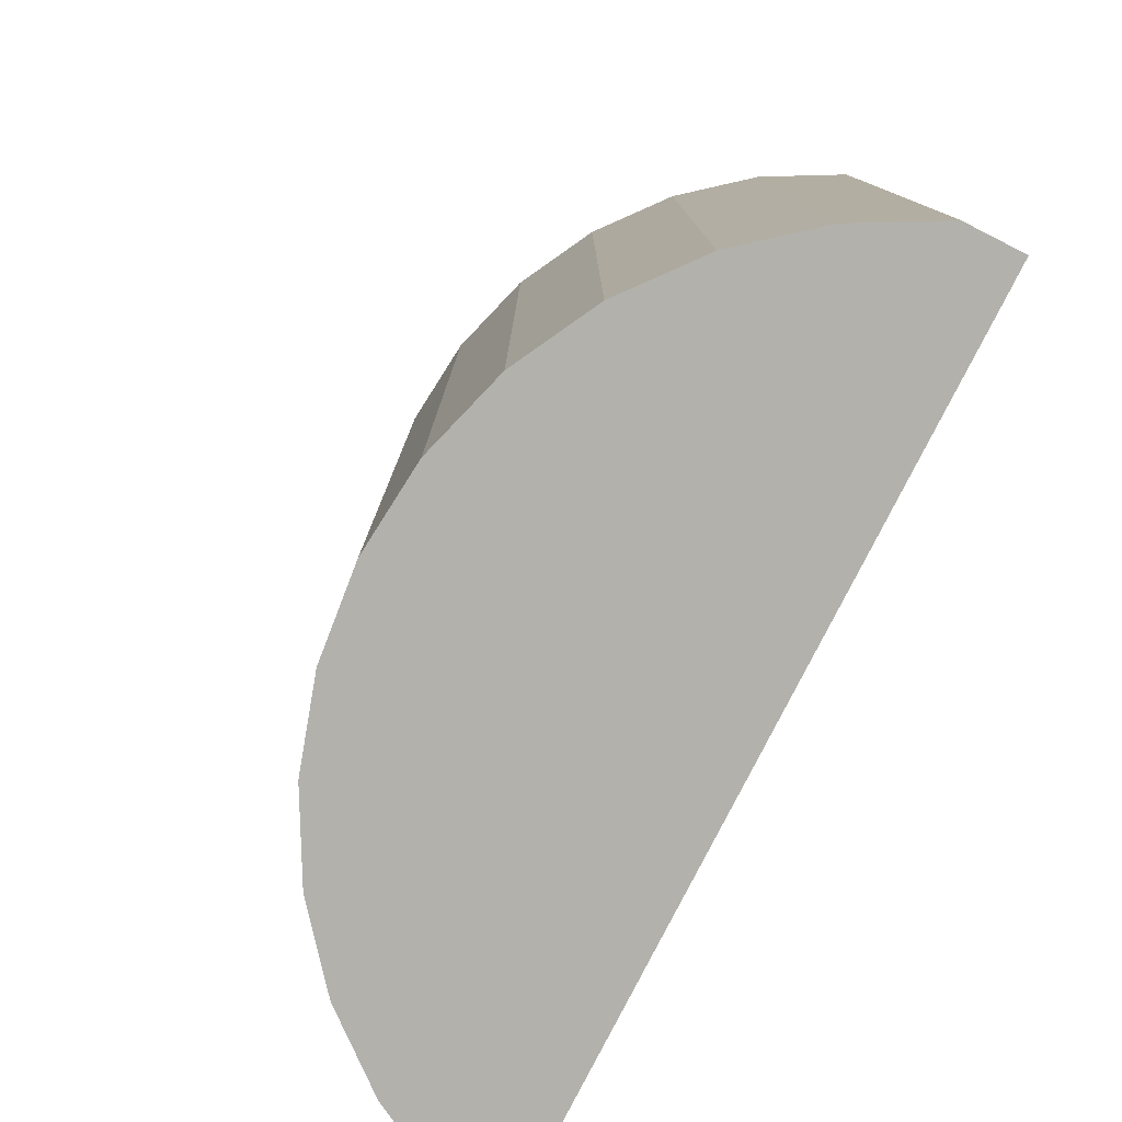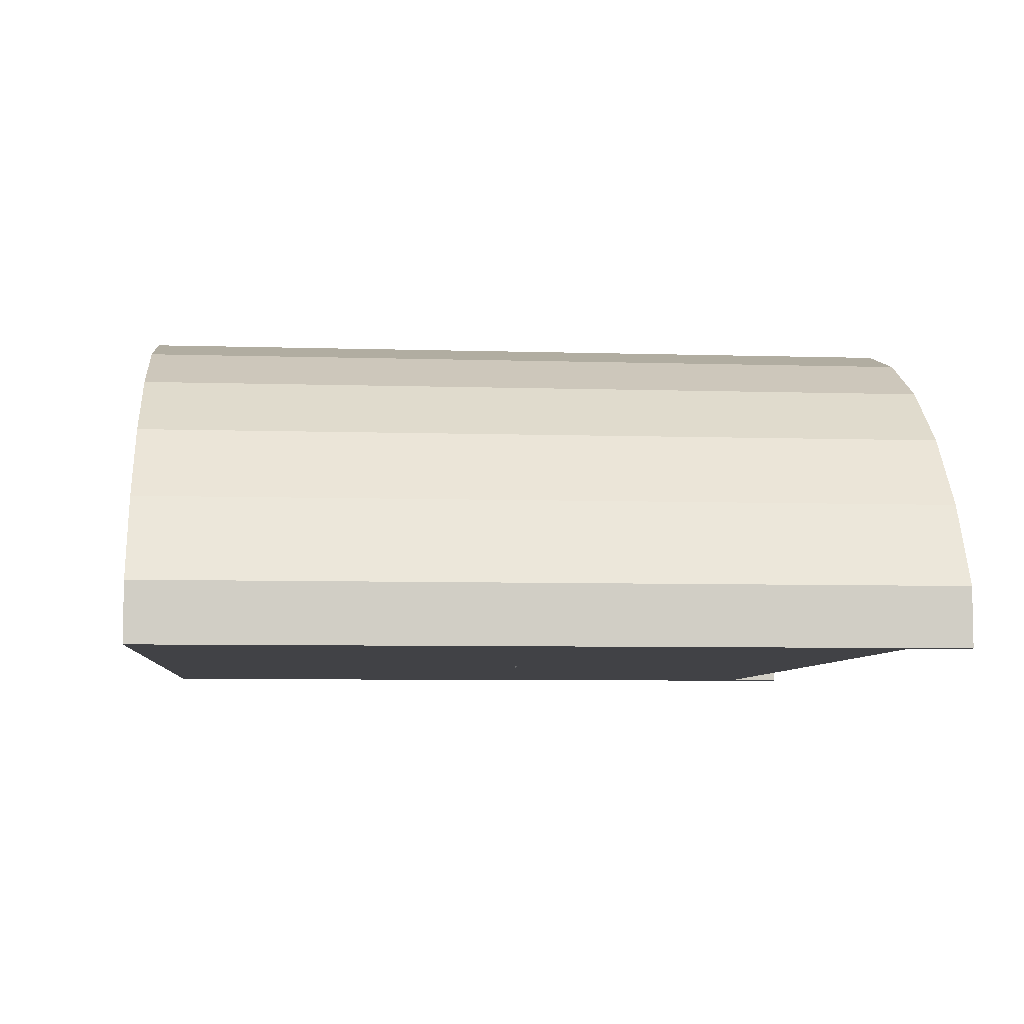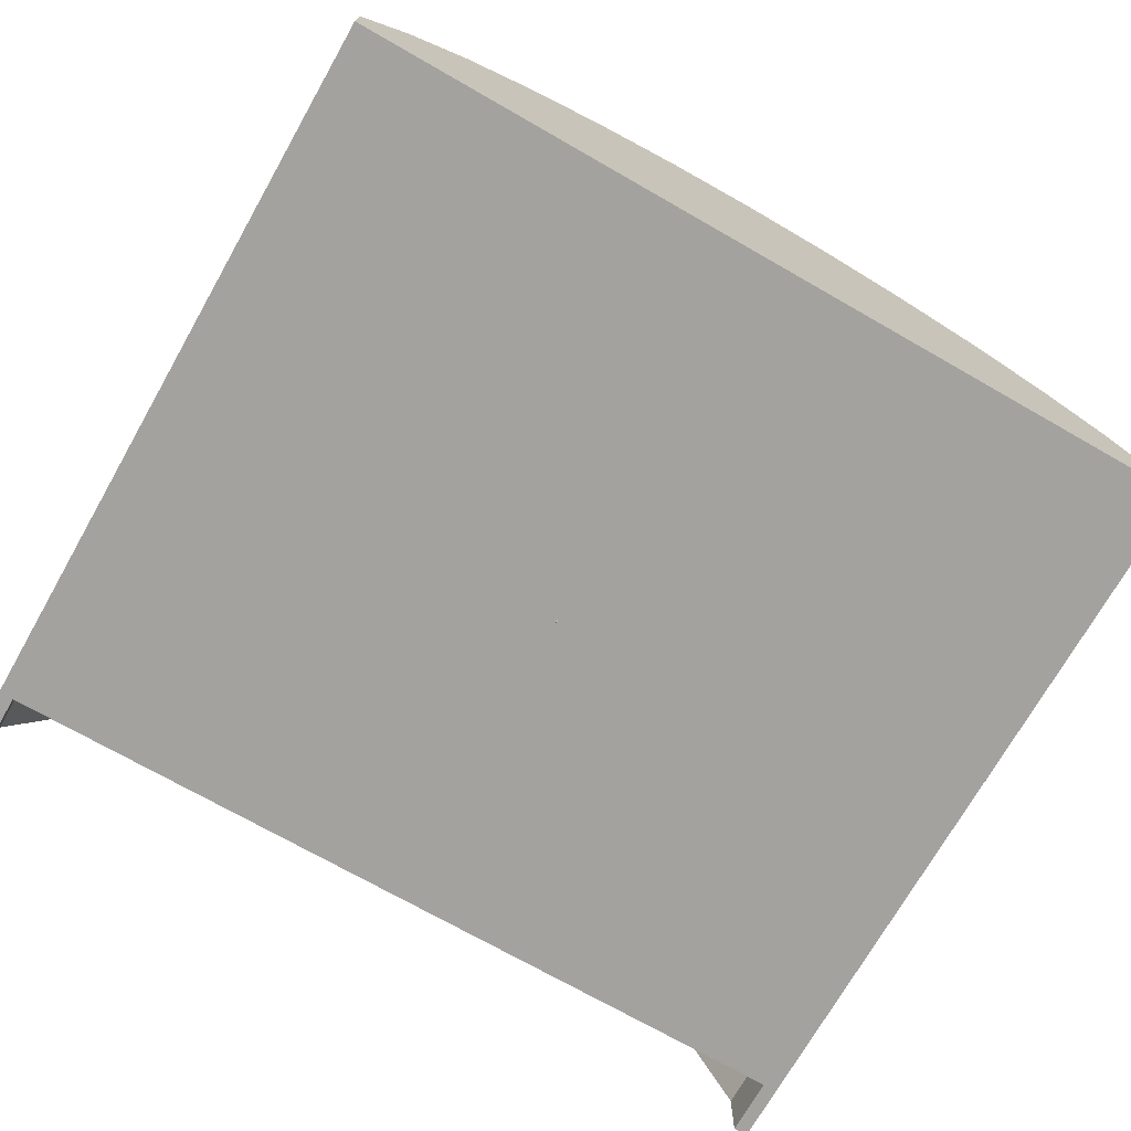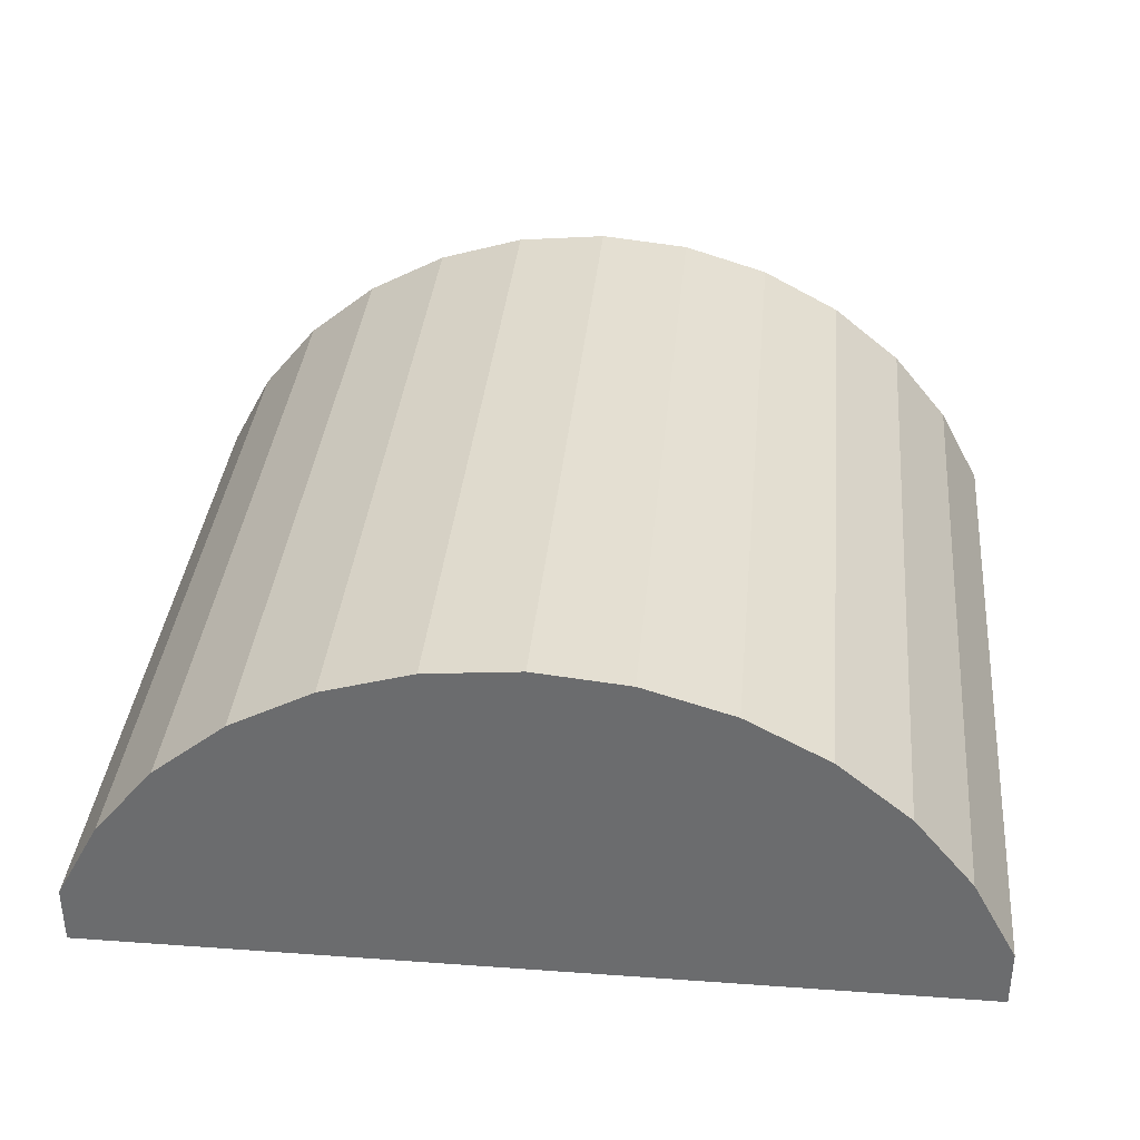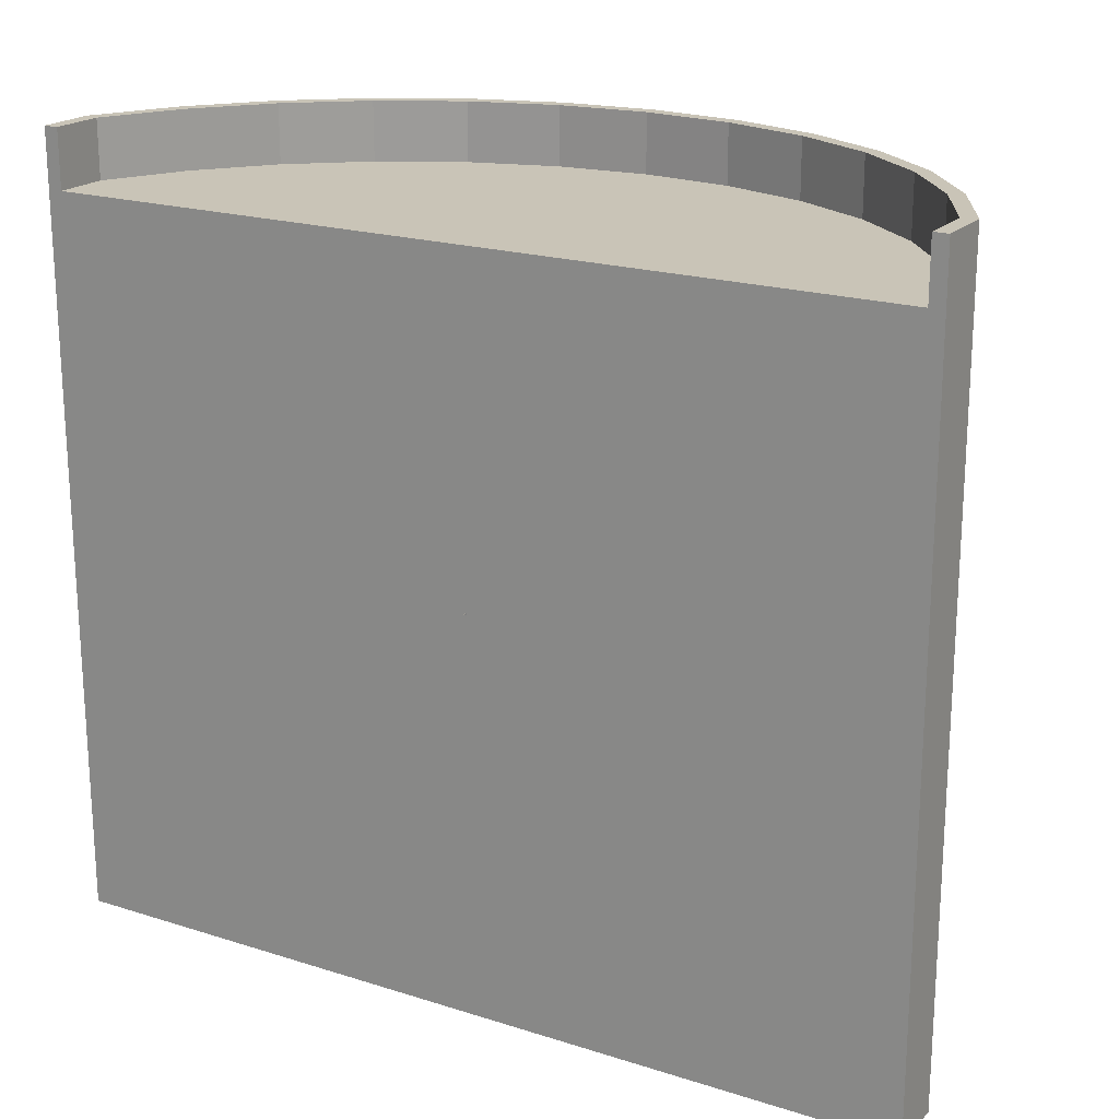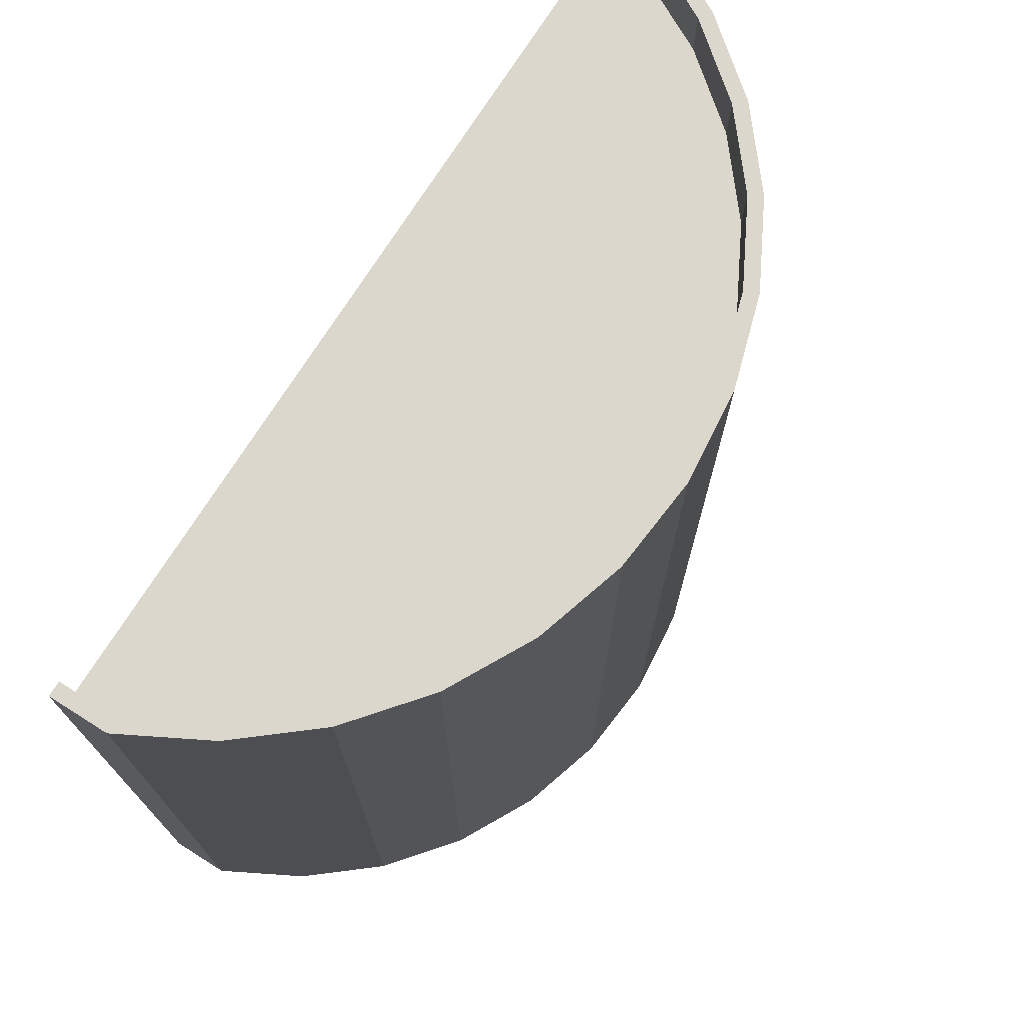
<metadata>
{"format":"obj","ext":"obj","renderer":"f3d","projection":"perspective","resolution":1024,"background":"white","views":[{"elev":-78.9,"azim":-116.8,"up":"+Z"},{"elev":-6.6,"azim":-95.3,"up":"+Y"},{"elev":-72.6,"azim":150.3,"up":"+Y"},{"elev":35.7,"azim":-174.6,"up":"+Y"},{"elev":20.0,"azim":30.3,"up":"+Z"},{"elev":73.1,"azim":122.2,"up":"+Z"}]}
</metadata>
<code>
o Cube
v 3.609 0.328 3.987
v 5.03 -1.034 3.633
v 4.676 1.698 2.994
v 6.097 0.3361 2.64
v 4.528 0.8445 5.687
v 5.949 -0.5176 5.333
v 5.594 2.215 4.694
v 7.015 0.8527 4.34
f 5 3 1
f 3 8 4
f 7 6 8
f 2 8 6
f 1 4 2
f 5 2 6
f 5 7 3
f 3 7 8
f 7 5 6
f 2 4 8
f 1 3 4
f 5 1 2
o ImageToStl.com_untitled
v 360 0 322.7
v 348 0 274.7
v 348 0 322.7
v -348 0 322.7
v -360 0 -322.7
v -360 0 322.7
v -348 0 274.7
v 360 0 -322.7
v 360 48 -322.7
v 360 0 322.7
v 360 48 322.7
v 360 0 -322.7
v -360 0 -322.7
v -360 48 322.7
v -360 0 322.7
v -360 48 -322.7
v 360 48 -322.7
v -360 0 -322.7
v 360 0 -322.7
v -360 48 -322.7
v 323.9 115.2 -322.7
v -323.9 115.2 -322.7
v -275.4 174.2 -322.7
v 275.4 174.2 -322.7
v -216.3 222.5 -322.7
v 216.3 222.5 -322.7
v 149 258.4 -322.7
v -149 258.4 -322.7
v 75.95 280.5 -322.7
v -75.95 280.5 -322.7
v 0 288 -322.7
v 75.95 280.5 -322.7
v 0 288 322.7
v 0 288 -322.7
v 75.95 280.5 322.7
v 0 288 -322.7
v -75.95 280.5 322.7
v -75.95 280.5 -322.7
v 0 288 322.7
v -75.95 280.5 -322.7
v -149 258.4 322.7
v -149 258.4 -322.7
v -75.95 280.5 322.7
v -149 258.4 -322.7
v -216.3 222.5 322.7
v -216.3 222.5 -322.7
v -149 258.4 322.7
v -216.3 222.5 -322.7
v -275.4 174.2 322.7
v -275.4 174.2 -322.7
v -216.3 222.5 322.7
v -323.9 115.2 -322.7
v -275.4 174.2 322.7
v -323.9 115.2 322.7
v -275.4 174.2 -322.7
v -360 48 -322.7
v -323.9 115.2 322.7
v -360 48 322.7
v -323.9 115.2 -322.7
v 323.9 115.2 -322.7
v 360 48 322.7
v 323.9 115.2 322.7
v 360 48 -322.7
v 275.4 174.2 -322.7
v 323.9 115.2 322.7
v 275.4 174.2 322.7
v 323.9 115.2 -322.7
v 275.4 174.2 -322.7
v 216.3 222.5 322.7
v 216.3 222.5 -322.7
v 275.4 174.2 322.7
v 216.3 222.5 -322.7
v 149 258.4 322.7
v 149 258.4 -322.7
v 216.3 222.5 322.7
v 149 258.4 -322.7
v 75.95 280.5 322.7
v 75.95 280.5 -322.7
v 149 258.4 322.7
v -348 44.98 274.7
v 348 0 274.7
v -348 0 274.7
v 348 44.98 274.7
v -313.9 108.5 274.7
v 313.9 108.5 274.7
v -266.9 165.6 274.7
v 266.9 165.6 274.7
v -209.6 212.5 274.7
v 209.6 212.5 274.7
v -144.4 247.3 274.7
v 144.4 247.3 274.7
v -73.6 268.7 274.7
v 73.6 268.7 274.7
v 0 275.9 274.7
v -360 48 322.7
v -348 0 322.7
v -360 0 322.7
v -348 44.98 322.7
v -313.9 108.5 322.7
v -323.9 115.2 322.7
v -266.9 165.6 322.7
v -275.4 174.2 322.7
v -209.6 212.5 322.7
v -216.3 222.5 322.7
v -144.4 247.3 322.7
v -149 258.4 322.7
v -73.6 268.7 322.7
v -75.95 280.5 322.7
v 0 275.9 322.7
v 348 44.98 322.7
v 360 0 322.7
v 348 0 322.7
v 360 48 322.7
v 313.9 108.5 322.7
v 323.9 115.2 322.7
v 266.9 165.6 322.7
v 275.4 174.2 322.7
v 209.6 212.5 322.7
v 216.3 222.5 322.7
v 144.4 247.3 322.7
v 149 258.4 322.7
v 73.6 268.7 322.7
v 75.95 280.5 322.7
v 0 288 322.7
v -348 44.98 274.7
v -348 0 322.7
v -348 44.98 322.7
v -348 0 274.7
v 348 0 274.7
v 348 44.98 322.7
v 348 0 322.7
v 348 44.98 274.7
v 348 44.98 274.7
v 313.9 108.5 322.7
v 348 44.98 322.7
v 313.9 108.5 274.7
v 313.9 108.5 274.7
v 266.9 165.6 322.7
v 313.9 108.5 322.7
v 266.9 165.6 274.7
v 266.9 165.6 322.7
v 209.6 212.5 274.7
v 209.6 212.5 322.7
v 266.9 165.6 274.7
v 209.6 212.5 322.7
v 144.4 247.3 274.7
v 144.4 247.3 322.7
v 209.6 212.5 274.7
v 144.4 247.3 322.7
v 73.6 268.7 274.7
v 73.6 268.7 322.7
v 144.4 247.3 274.7
v 73.6 268.7 322.7
v 0 275.9 274.7
v 0 275.9 322.7
v 73.6 268.7 274.7
v 0 275.9 322.7
v -73.6 268.7 274.7
v -73.6 268.7 322.7
v 0 275.9 274.7
v -73.6 268.7 322.7
v -144.4 247.3 274.7
v -144.4 247.3 322.7
v -73.6 268.7 274.7
v -144.4 247.3 322.7
v -209.6 212.5 274.7
v -209.6 212.5 322.7
v -144.4 247.3 274.7
v -209.6 212.5 322.7
v -266.9 165.6 274.7
v -266.9 165.6 322.7
v -209.6 212.5 274.7
v -266.9 165.6 274.7
v -313.9 108.5 322.7
v -266.9 165.6 322.7
v -313.9 108.5 274.7
v -313.9 108.5 274.7
v -348 44.98 322.7
v -313.9 108.5 322.7
v -348 44.98 274.7
f 9 10 11
f 12 13 14
f 13 12 15
f 13 15 16
f 16 15 10
f 16 10 9
f 17 18 19
f 18 17 20
f 21 22 23
f 22 21 24
f 25 26 27
f 26 25 28
f 28 25 29
f 28 29 30
f 30 29 31
f 31 29 32
f 31 32 33
f 33 32 34
f 33 34 35
f 33 35 36
f 36 35 37
f 36 37 38
f 38 37 39
f 40 41 42
f 41 40 43
f 44 45 46
f 45 44 47
f 48 49 50
f 49 48 51
f 52 53 54
f 53 52 55
f 56 57 58
f 57 56 59
f 60 61 62
f 61 60 63
f 64 65 66
f 65 64 67
f 68 69 70
f 69 68 71
f 72 73 74
f 73 72 75
f 76 77 78
f 77 76 79
f 80 81 82
f 81 80 83
f 84 85 86
f 85 84 87
f 88 89 90
f 89 88 91
f 91 88 92
f 91 92 93
f 93 92 94
f 93 94 95
f 95 94 96
f 95 96 97
f 97 96 98
f 97 98 99
f 99 98 100
f 99 100 101
f 101 100 102
f 103 104 105
f 104 103 106
f 106 103 107
f 107 103 108
f 107 108 109
f 109 108 110
f 109 110 111
f 111 110 112
f 111 112 113
f 113 112 114
f 113 114 115
f 115 114 116
f 115 116 117
f 118 119 120
f 119 118 121
f 121 118 122
f 121 122 123
f 123 122 124
f 123 124 125
f 125 124 126
f 125 126 127
f 127 126 128
f 127 128 129
f 129 128 130
f 129 130 131
f 131 130 117
f 131 117 116
f 131 116 132
f 133 134 135
f 134 133 136
f 137 138 139
f 138 137 140
f 141 142 143
f 142 141 144
f 145 146 147
f 146 145 148
f 149 150 151
f 150 149 152
f 153 154 155
f 154 153 156
f 157 158 159
f 158 157 160
f 161 162 163
f 162 161 164
f 165 166 167
f 166 165 168
f 169 170 171
f 170 169 172
f 173 174 175
f 174 173 176
f 177 178 179
f 178 177 180
f 181 182 183
f 182 181 184
f 185 186 187
f 186 185 188

</code>
